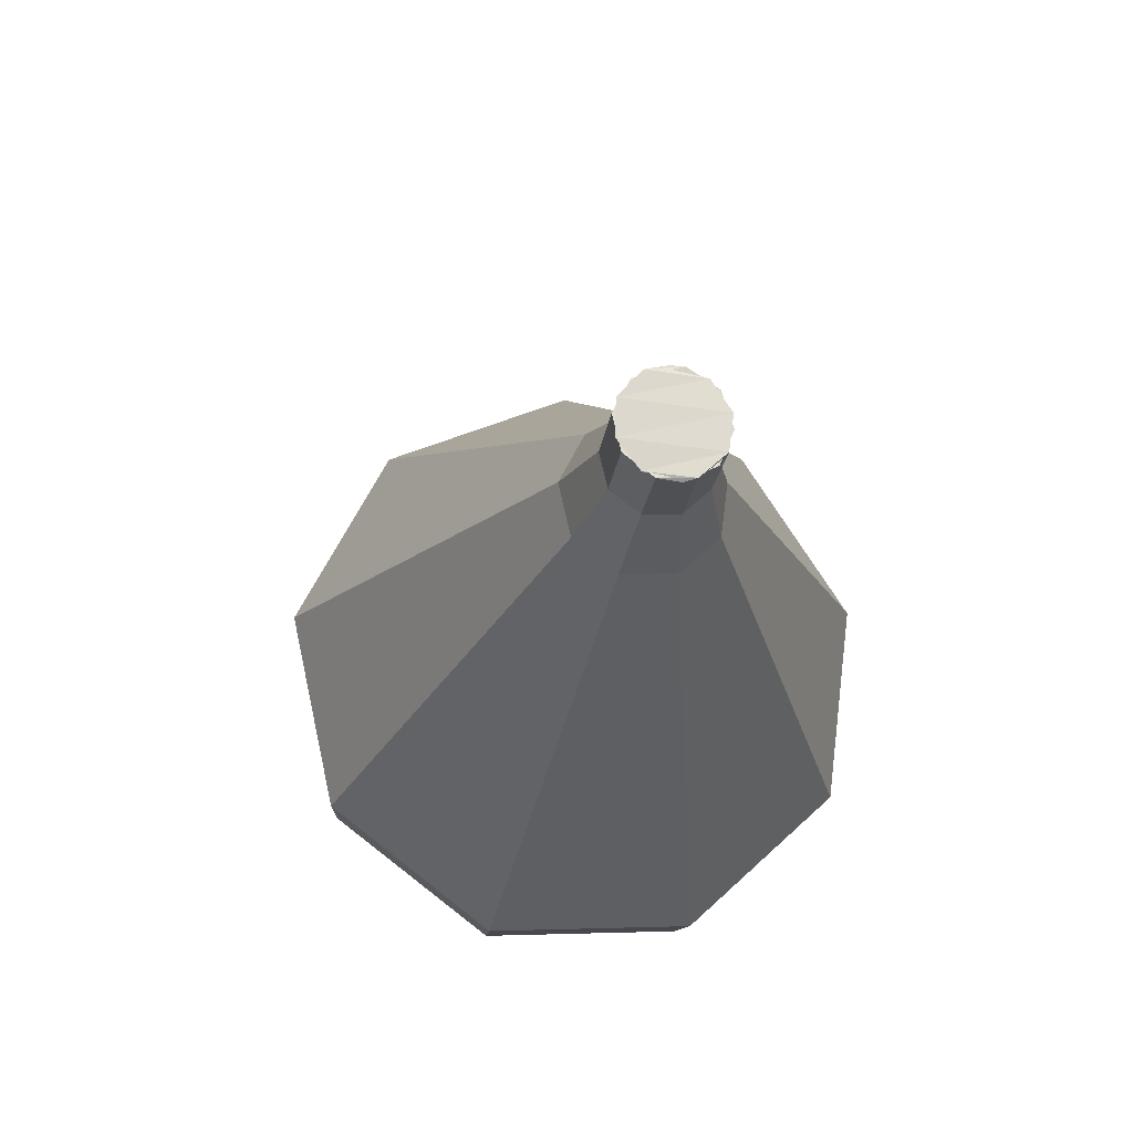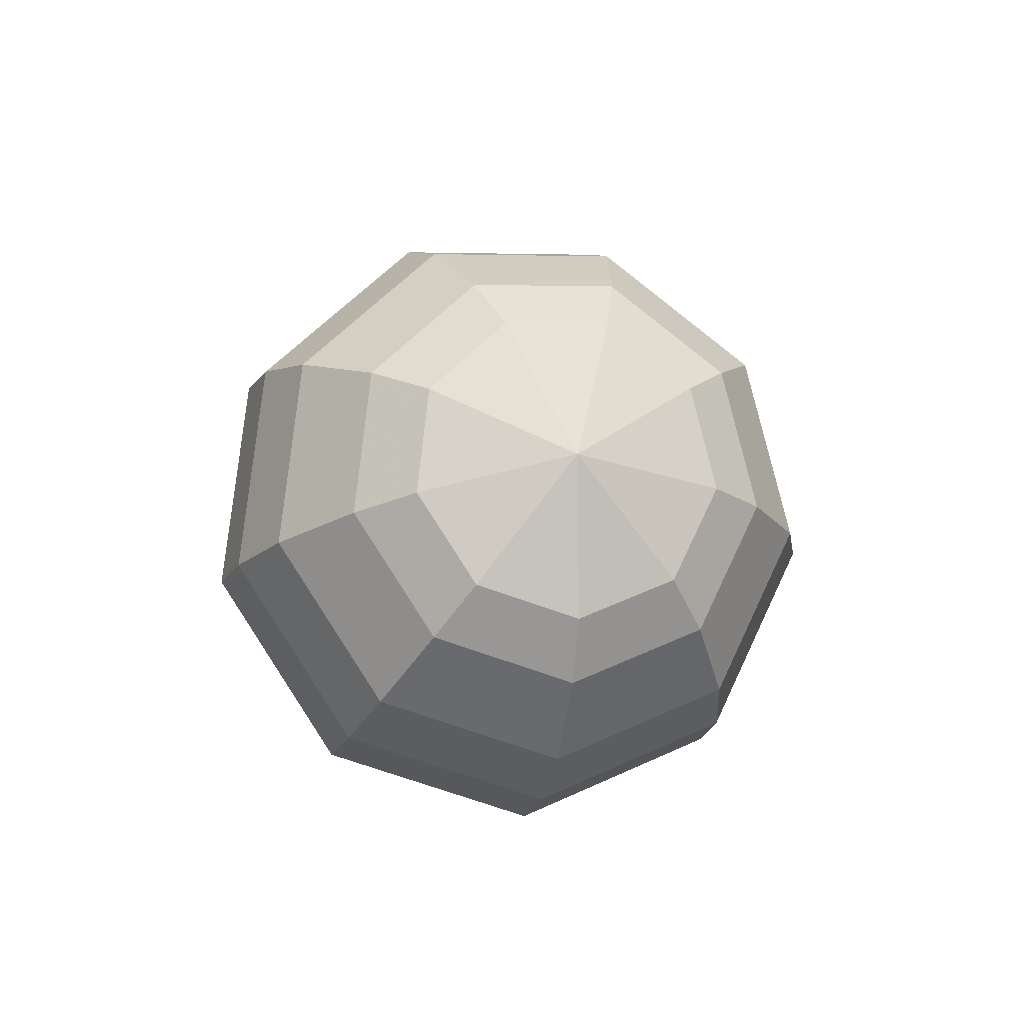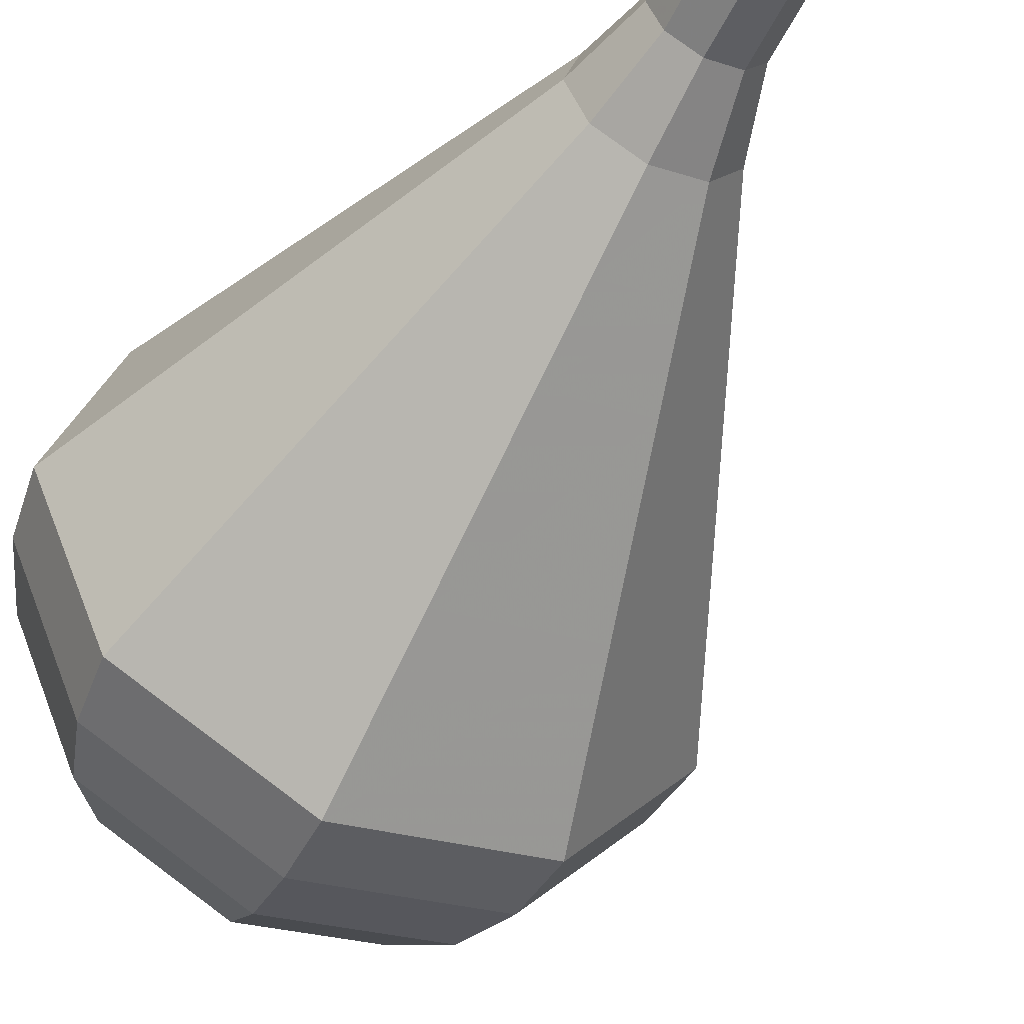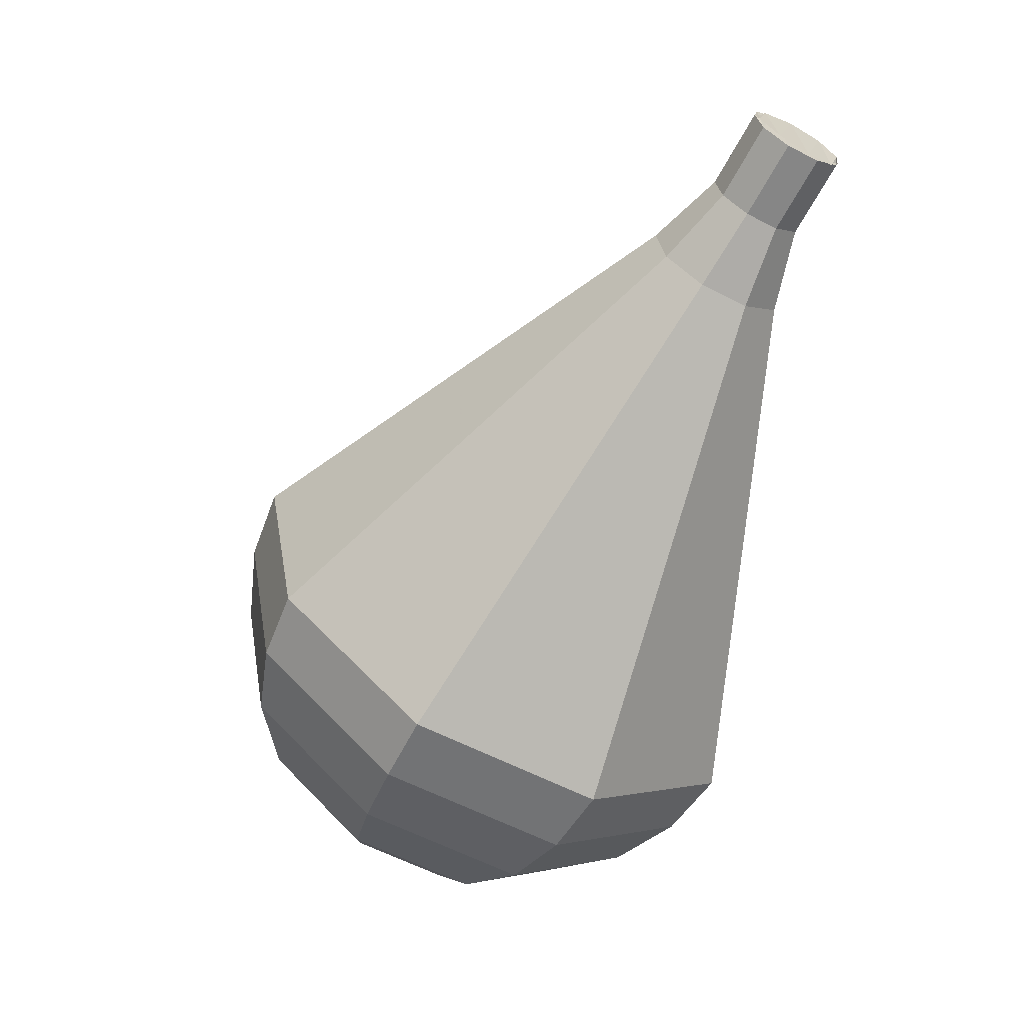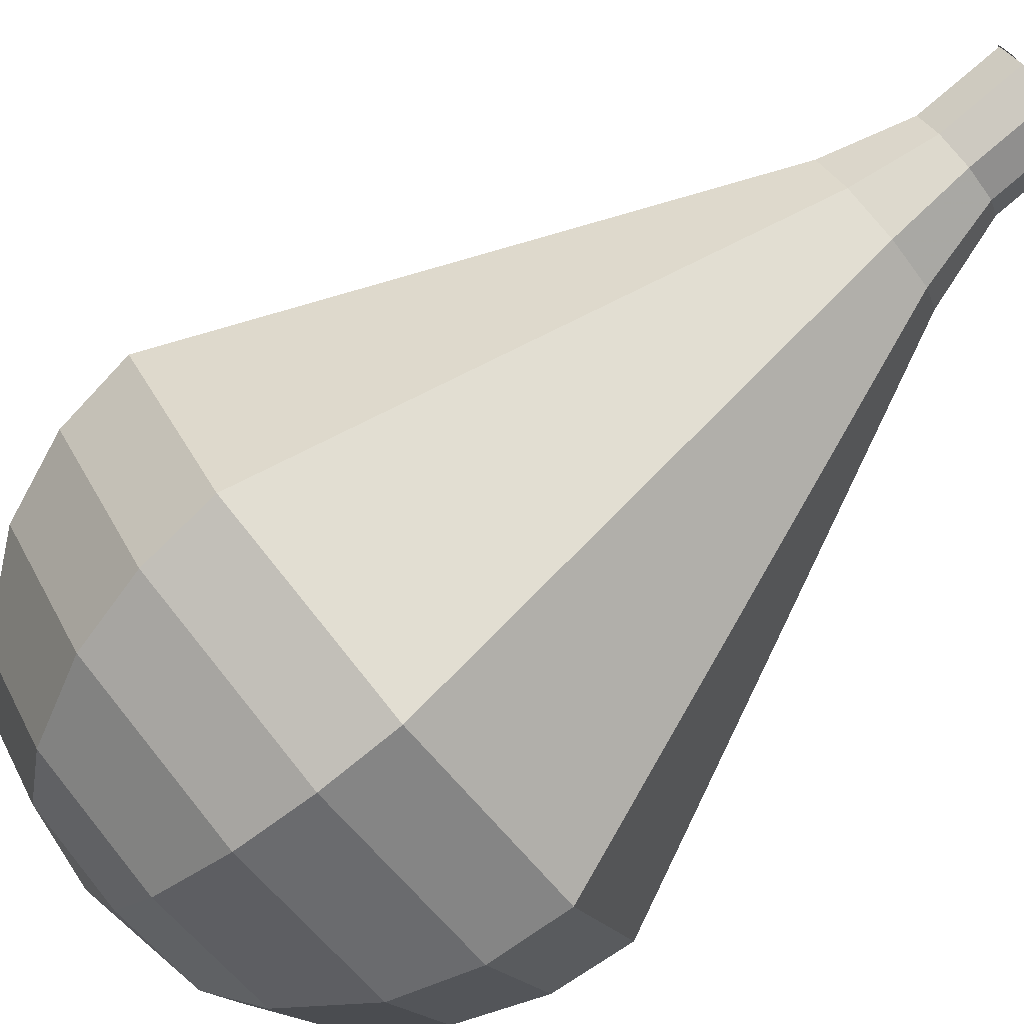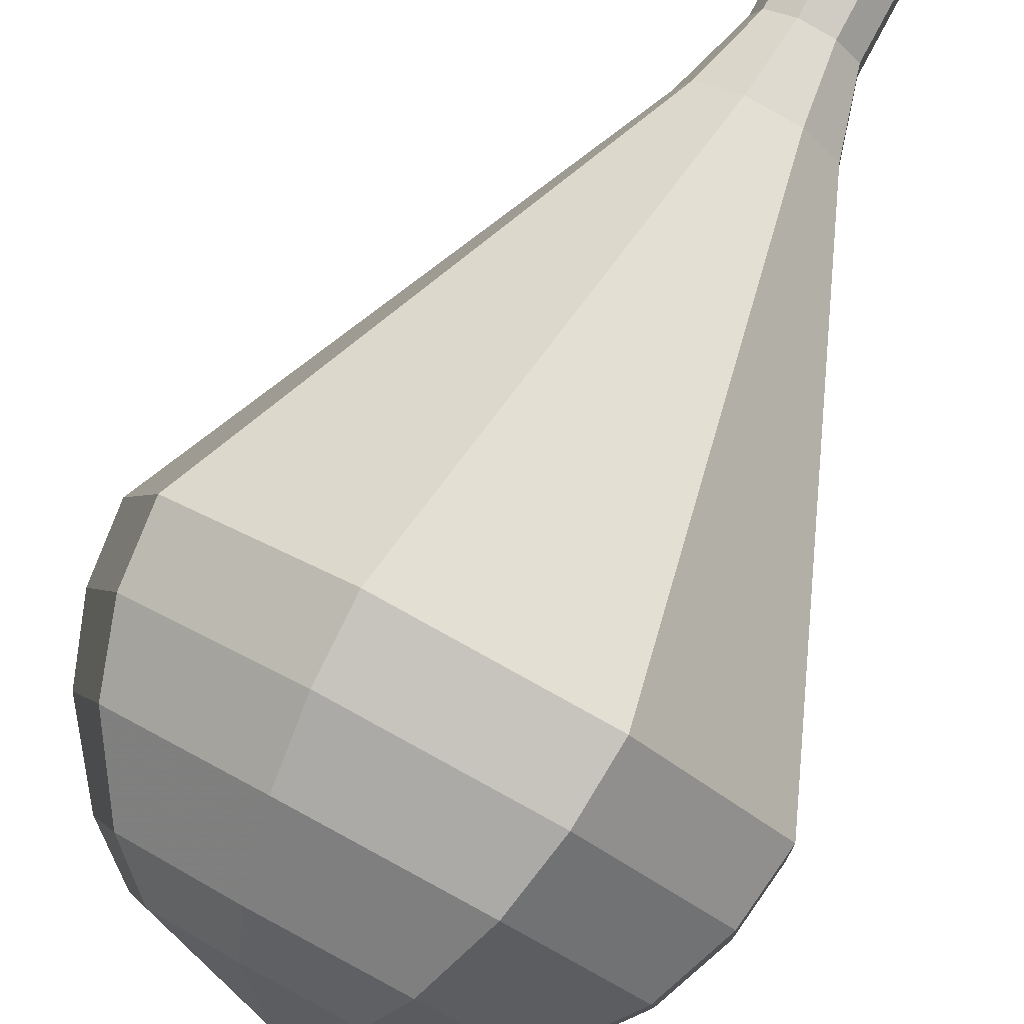
<metadata>
{"format":"obj","ext":"obj","renderer":"f3d","projection":"perspective","resolution":1024,"background":"white","views":[{"elev":43.6,"azim":-166.8,"up":"+Z"},{"elev":-78.8,"azim":-1.5,"up":"+Z"},{"elev":-25.0,"azim":-42.0,"up":"+Y"},{"elev":27.9,"azim":116.8,"up":"+Z"},{"elev":52.5,"azim":-136.2,"up":"+Y"},{"elev":53.8,"azim":-162.2,"up":"+Y"}]}
</metadata>
<code>
g tube1
v 148.6 158.4 162.4
v 147.9 158.8 162
v 147.1 158.7 161.8
v 146.5 158.1 161.8
v 146.4 157.3 162.2
v 146.8 156.7 162.6
v 147.5 156.6 162.9
v 148.3 156.9 163
v 148.7 157.6 162.8
v 148.6 158.4 162.4
v 146.4 157.1 162.4
v 146.4 157.9 162
v 146.8 158.6 161.8
v 147.6 158.8 161.9
v 148.4 158.6 162.2
v 148.7 157.9 162.6
v 148.5 157.1 162.9
v 147.8 156.6 163
v 147 156.6 162.8
v 146.4 157.1 162.4
v 146.9 156.3 160.6
v 146.8 157 160.2
v 147.3 157.7 160
v 148.1 158 160.1
v 148.8 157.7 160.4
v 149.2 157.1 160.8
v 149 156.3 161.1
v 148.3 155.8 161.2
v 147.4 155.8 161
v 146.9 156.3 160.6
v 146.7 155.2 158.8
v 146.6 156.3 158.2
v 147.4 157.3 157.9
v 148.6 157.7 158
v 149.7 157.3 158.5
v 150.2 156.3 159.1
v 149.9 155.2 159.5
v 148.9 154.4 159.6
v 147.6 154.4 159.3
v 146.7 155.2 158.8
v 146.3 153.9 157
v 146.2 155.6 156.2
v 147.3 157.1 155.7
v 149.1 157.7 155.9
v 150.8 157.2 156.5
v 151.6 155.6 157.4
v 151.1 153.9 158.1
v 149.5 152.8 158.3
v 147.7 152.8 157.8
v 146.3 153.9 157
v 145.9 152.6 155.2
v 145.7 154.9 154.1
v 147.2 156.9 153.5
v 149.6 157.8 153.7
v 151.9 157 154.6
v 152.9 155 155.8
v 152.3 152.7 156.7
v 150.2 151.1 156.9
v 147.7 151.1 156.3
v 145.9 152.6 155.2
v 145.1 150.1 151.6
v 144.8 153.5 149.9
v 147 156.6 149
v 150.6 157.8 149.3
v 154 156.6 150.7
v 155.6 153.6 152.5
v 154.6 150.1 153.9
v 151.5 147.9 154.2
v 147.8 147.8 153.3
v 145.1 150.1 151.6
v 144.3 147.5 148
v 143.9 152.1 145.8
v 146.8 156.2 144.6
v 151.7 157.8 145
v 156.2 156.3 146.8
v 158.3 152.2 149.2
v 157 147.6 151
v 152.9 144.6 151.4
v 147.9 144.6 150.2
v 144.3 147.5 148
v 145 146.9 146.3
v 144.6 151.3 144.2
v 147.4 155.3 143
v 152.1 156.8 143.4
v 156.4 155.3 145.2
v 158.5 151.4 147.5
v 157.2 147 149.3
v 153.2 144 149.7
v 148.4 144 148.5
v 145 146.9 146.3
v 146 146.5 144.7
v 145.7 150.4 142.7
v 148.2 154 141.7
v 152.4 155.4 142.1
v 156.3 154 143.6
v 158.1 150.5 145.7
v 157 146.5 147.3
v 153.4 143.9 147.6
v 149.1 143.9 146.6
v 146 146.5 144.7
v 147.8 146.4 143
v 147.5 149.4 141.5
v 149.4 152.1 140.8
v 152.7 153.2 141
v 155.6 152.2 142.2
v 157 149.5 143.8
v 156.2 146.4 145
v 153.4 144.4 145.3
v 150.1 144.4 144.5
v 147.8 146.4 143
v 149.2 146.6 142.2
v 149 148.9 141.1
v 150.4 150.8 140.5
v 152.7 151.6 140.7
v 154.9 150.8 141.6
v 155.9 148.9 142.8
v 155.3 146.7 143.6
v 153.3 145.2 143.8
v 150.9 145.2 143.3
v 149.2 146.6 142.2
v 152.6 147.9 141.4
v 152.6 147.9 141.4
v 152.6 147.9 141.4
v 152.6 147.9 141.4
v 152.6 147.9 141.4
v 152.6 147.9 141.4
v 152.6 147.9 141.4
v 152.6 147.9 141.4
v 152.6 147.9 141.4
v 152.6 147.9 141.4
f 1 2 12
f 12 11 1
f 2 3 13
f 13 12 2
f 3 4 14
f 14 13 3
f 4 5 15
f 15 14 4
f 5 6 16
f 16 15 5
f 6 7 17
f 17 16 6
f 7 8 18
f 18 17 7
f 8 9 19
f 19 18 8
f 9 10 20
f 20 19 9
f 11 12 22
f 22 21 11
f 12 13 23
f 23 22 12
f 13 14 24
f 24 23 13
f 14 15 25
f 25 24 14
f 15 16 26
f 26 25 15
f 16 17 27
f 27 26 16
f 17 18 28
f 28 27 17
f 18 19 29
f 29 28 18
f 19 20 30
f 30 29 19
f 21 22 32
f 32 31 21
f 22 23 33
f 33 32 22
f 23 24 34
f 34 33 23
f 24 25 35
f 35 34 24
f 25 26 36
f 36 35 25
f 26 27 37
f 37 36 26
f 27 28 38
f 38 37 27
f 28 29 39
f 39 38 28
f 29 30 40
f 40 39 29
f 31 32 42
f 42 41 31
f 32 33 43
f 43 42 32
f 33 34 44
f 44 43 33
f 34 35 45
f 45 44 34
f 35 36 46
f 46 45 35
f 36 37 47
f 47 46 36
f 37 38 48
f 48 47 37
f 38 39 49
f 49 48 38
f 39 40 50
f 50 49 39
f 41 42 52
f 52 51 41
f 42 43 53
f 53 52 42
f 43 44 54
f 54 53 43
f 44 45 55
f 55 54 44
f 45 46 56
f 56 55 45
f 46 47 57
f 57 56 46
f 47 48 58
f 58 57 47
f 48 49 59
f 59 58 48
f 49 50 60
f 60 59 49
f 51 52 62
f 62 61 51
f 52 53 63
f 63 62 52
f 53 54 64
f 64 63 53
f 54 55 65
f 65 64 54
f 55 56 66
f 66 65 55
f 56 57 67
f 67 66 56
f 57 58 68
f 68 67 57
f 58 59 69
f 69 68 58
f 59 60 70
f 70 69 59
f 61 62 72
f 72 71 61
f 62 63 73
f 73 72 62
f 63 64 74
f 74 73 63
f 64 65 75
f 75 74 64
f 65 66 76
f 76 75 65
f 66 67 77
f 77 76 66
f 67 68 78
f 78 77 67
f 68 69 79
f 79 78 68
f 69 70 80
f 80 79 69
f 71 72 82
f 82 81 71
f 72 73 83
f 83 82 72
f 73 74 84
f 84 83 73
f 74 75 85
f 85 84 74
f 75 76 86
f 86 85 75
f 76 77 87
f 87 86 76
f 77 78 88
f 88 87 77
f 78 79 89
f 89 88 78
f 79 80 90
f 90 89 79
f 81 82 92
f 92 91 81
f 82 83 93
f 93 92 82
f 83 84 94
f 94 93 83
f 84 85 95
f 95 94 84
f 85 86 96
f 96 95 85
f 86 87 97
f 97 96 86
f 87 88 98
f 98 97 87
f 88 89 99
f 99 98 88
f 89 90 100
f 100 99 89
f 91 92 102
f 102 101 91
f 92 93 103
f 103 102 92
f 93 94 104
f 104 103 93
f 94 95 105
f 105 104 94
f 95 96 106
f 106 105 95
f 96 97 107
f 107 106 96
f 97 98 108
f 108 107 97
f 98 99 109
f 109 108 98
f 99 100 110
f 110 109 99
f 101 102 112
f 112 111 101
f 102 103 113
f 113 112 102
f 103 104 114
f 114 113 103
f 104 105 115
f 115 114 104
f 105 106 116
f 116 115 105
f 106 107 117
f 117 116 106
f 107 108 118
f 118 117 107
f 108 109 119
f 119 118 108
f 109 110 120
f 120 119 109
f 111 112 122
f 122 121 111
f 112 113 123
f 123 122 112
f 113 114 124
f 124 123 113
f 114 115 125
f 125 124 114
f 115 116 126
f 126 125 115
f 116 117 127
f 127 126 116
f 117 118 128
f 128 127 117
f 118 119 129
f 129 128 118
f 119 120 130
f 130 129 119

</code>
